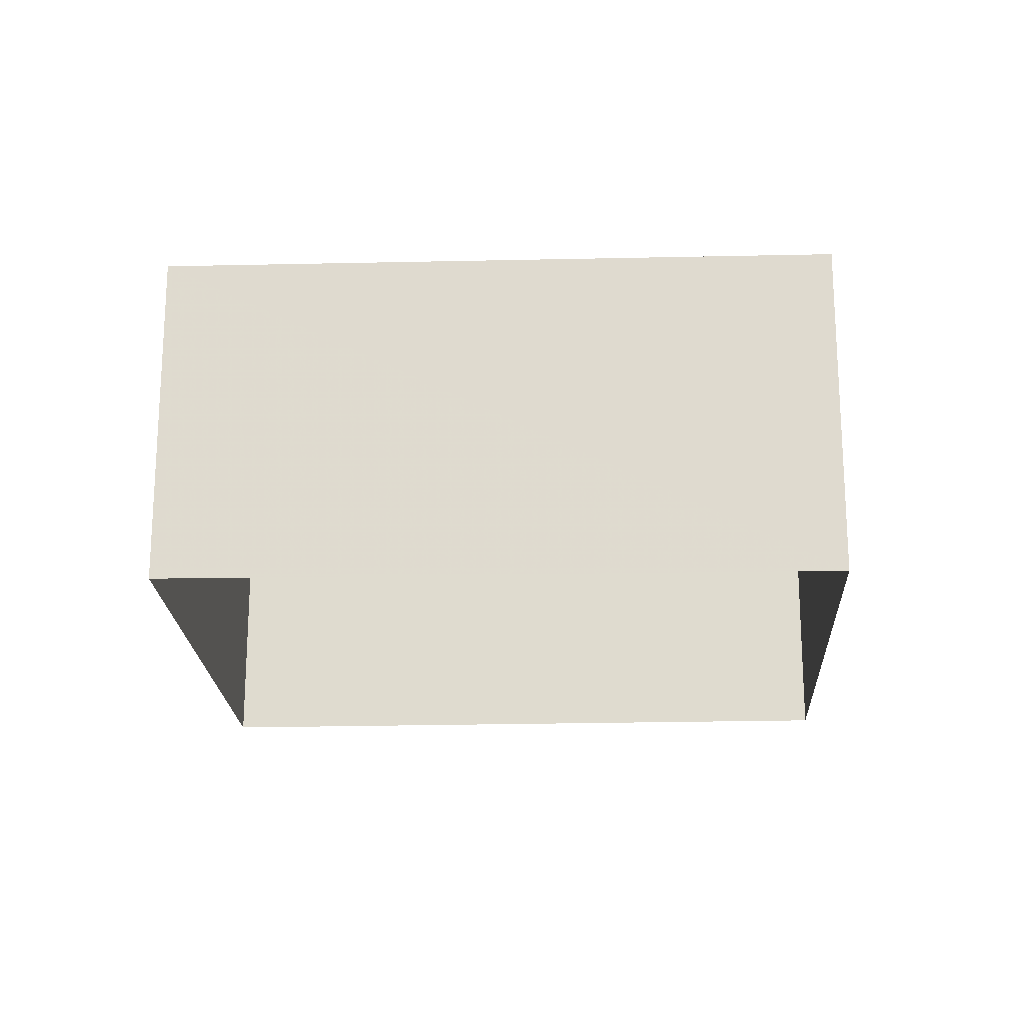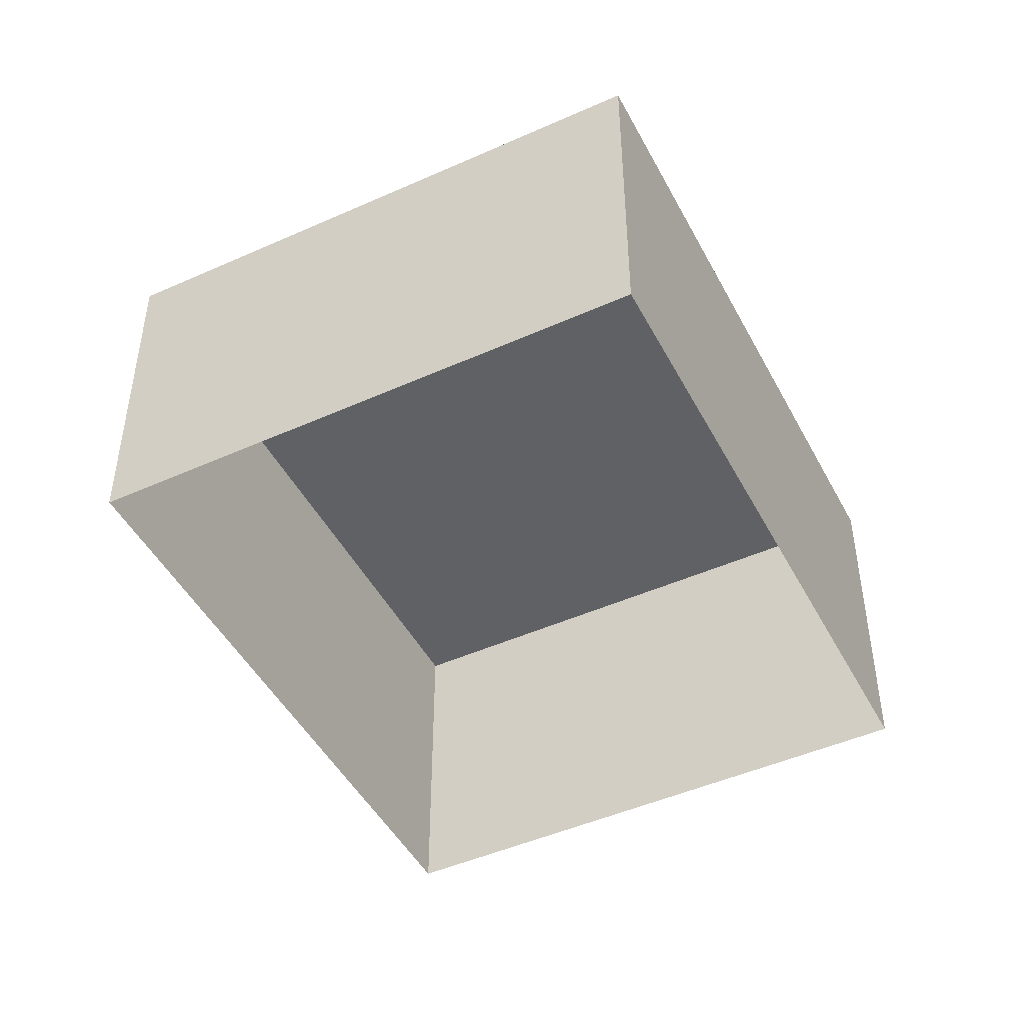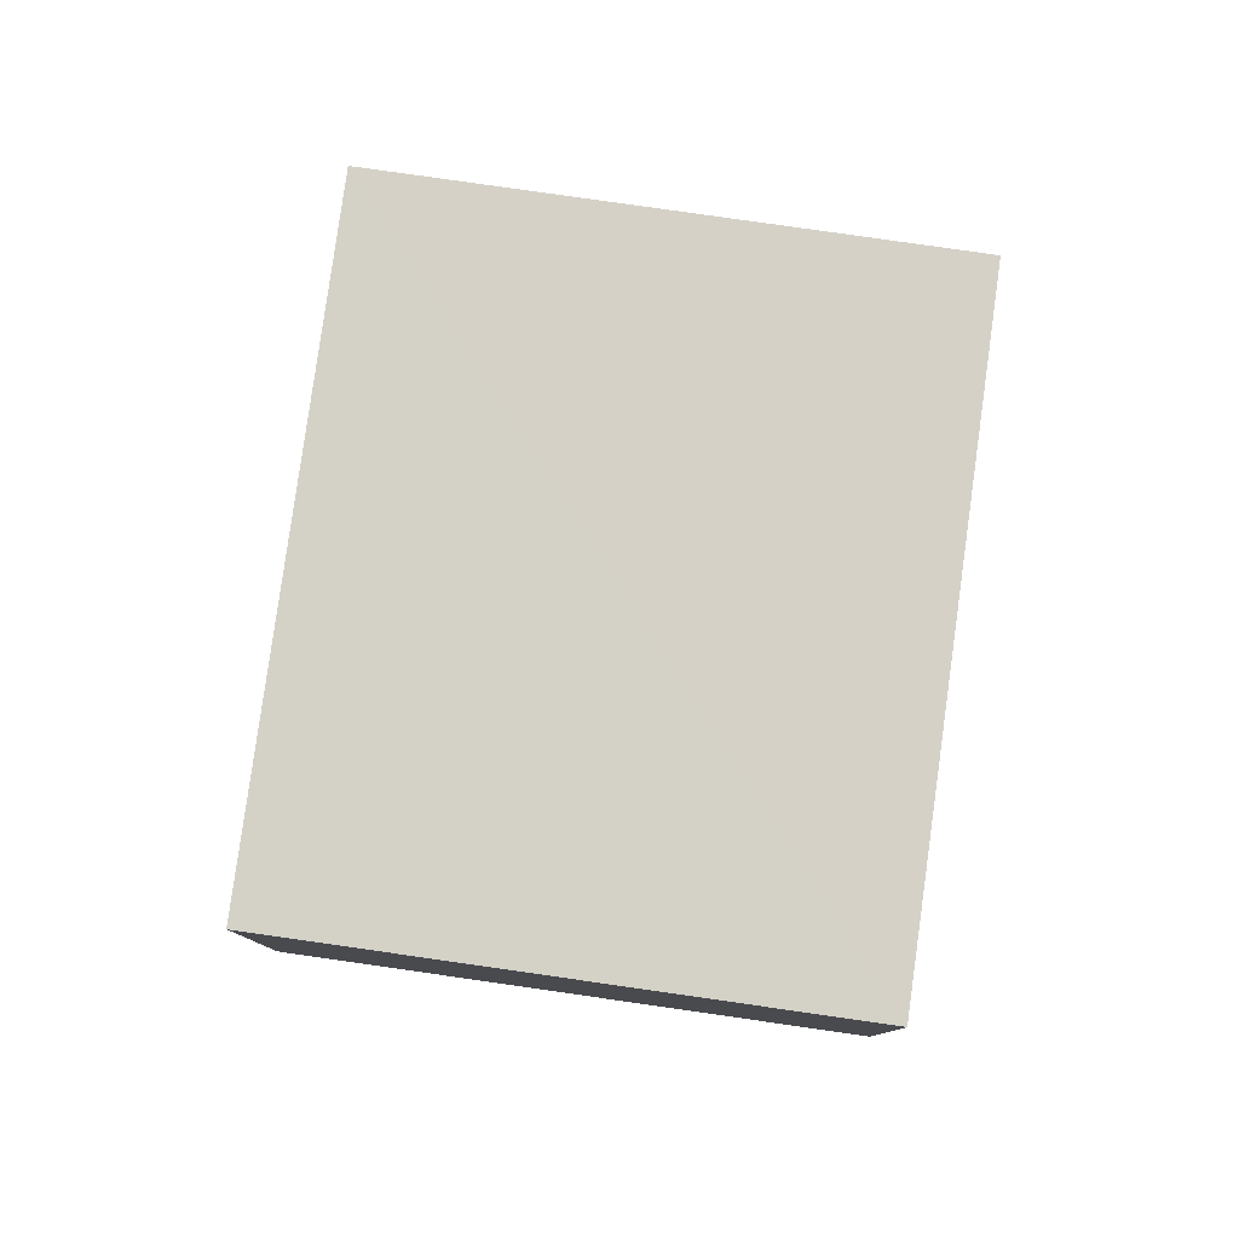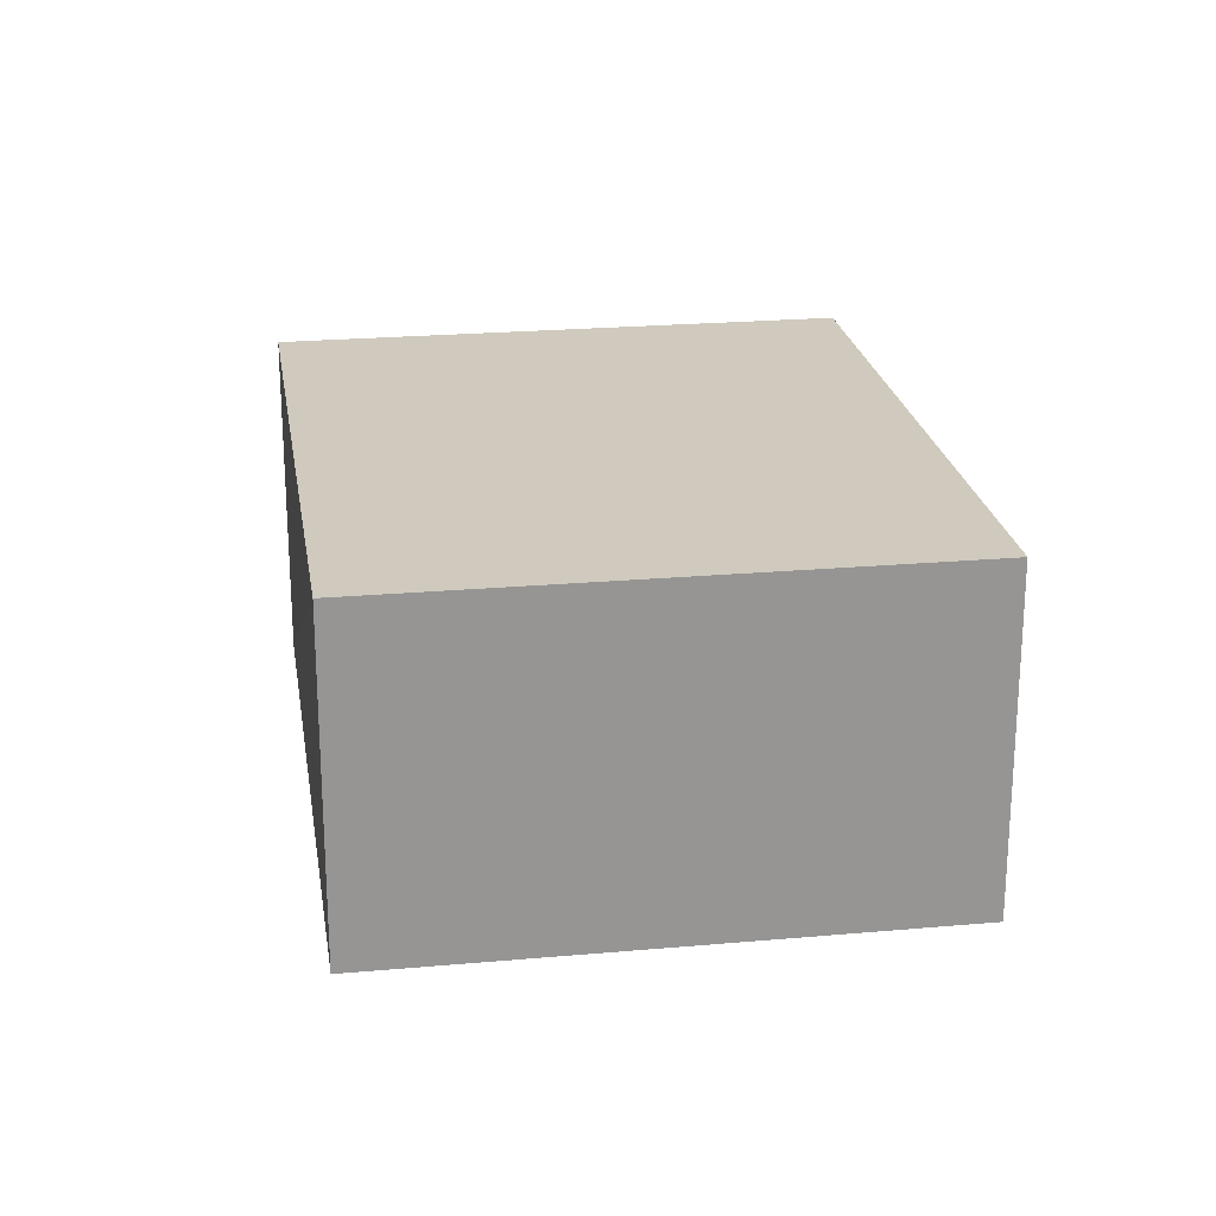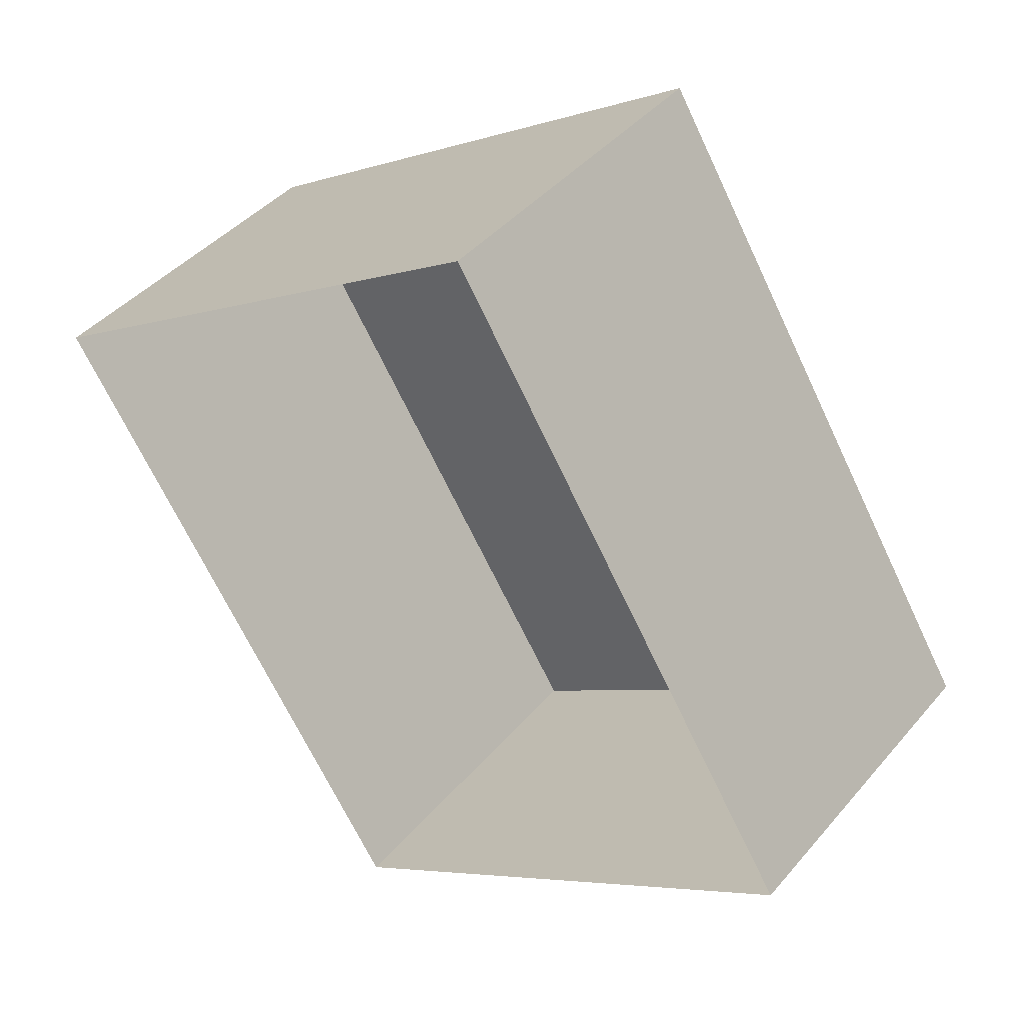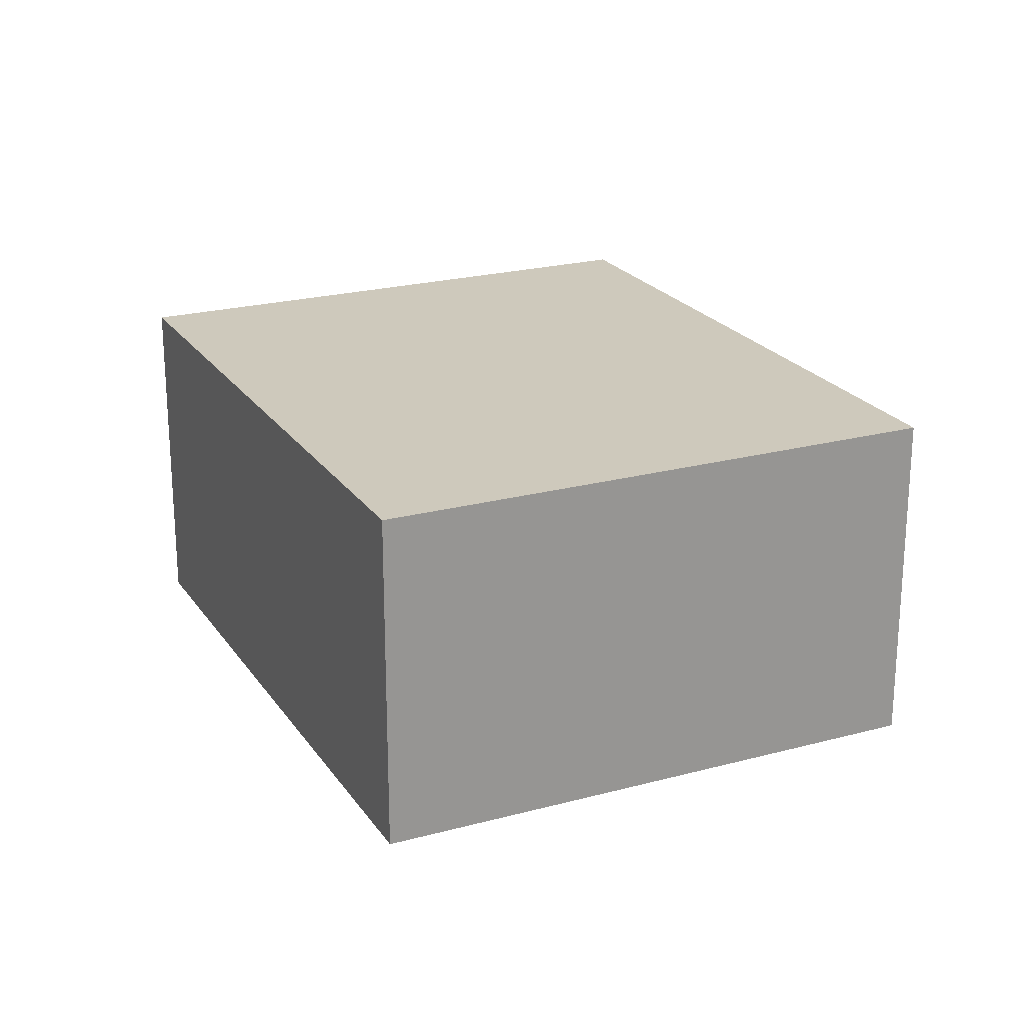
<metadata>
{"format":"obj","ext":"obj","renderer":"f3d","projection":"perspective","resolution":1024,"background":"white","views":[{"elev":-19.9,"azim":-119.3,"up":"+Z"},{"elev":-46.9,"azim":-5.1,"up":"+Z"},{"elev":79.7,"azim":-24.0,"up":"+Z"},{"elev":23.0,"azim":139.4,"up":"+Z"},{"elev":41.8,"azim":-143.8,"up":"+Y"},{"elev":22.4,"azim":122.8,"up":"+Z"}]}
</metadata>
<code>
v -3.12e+05 4.295e+04 21.87
v -3.12e+05 4.296e+04 21.87
v -3.12e+05 4.296e+04 21.87
v -3.12e+05 4.296e+04 21.87
v -3.12e+05 4.295e+04 23.83
v -3.12e+05 4.296e+04 23.84
v -3.12e+05 4.296e+04 23.84
v -3.12e+05 4.296e+04 23.84
f 1 2 3
f 4 1 3
f 5 6 7
f 8 5 7
f 8 2 1
f 5 8 1
f 7 3 2
f 8 7 2
f 6 1 4
f 6 5 1
f 7 4 3
f 7 6 4

</code>
